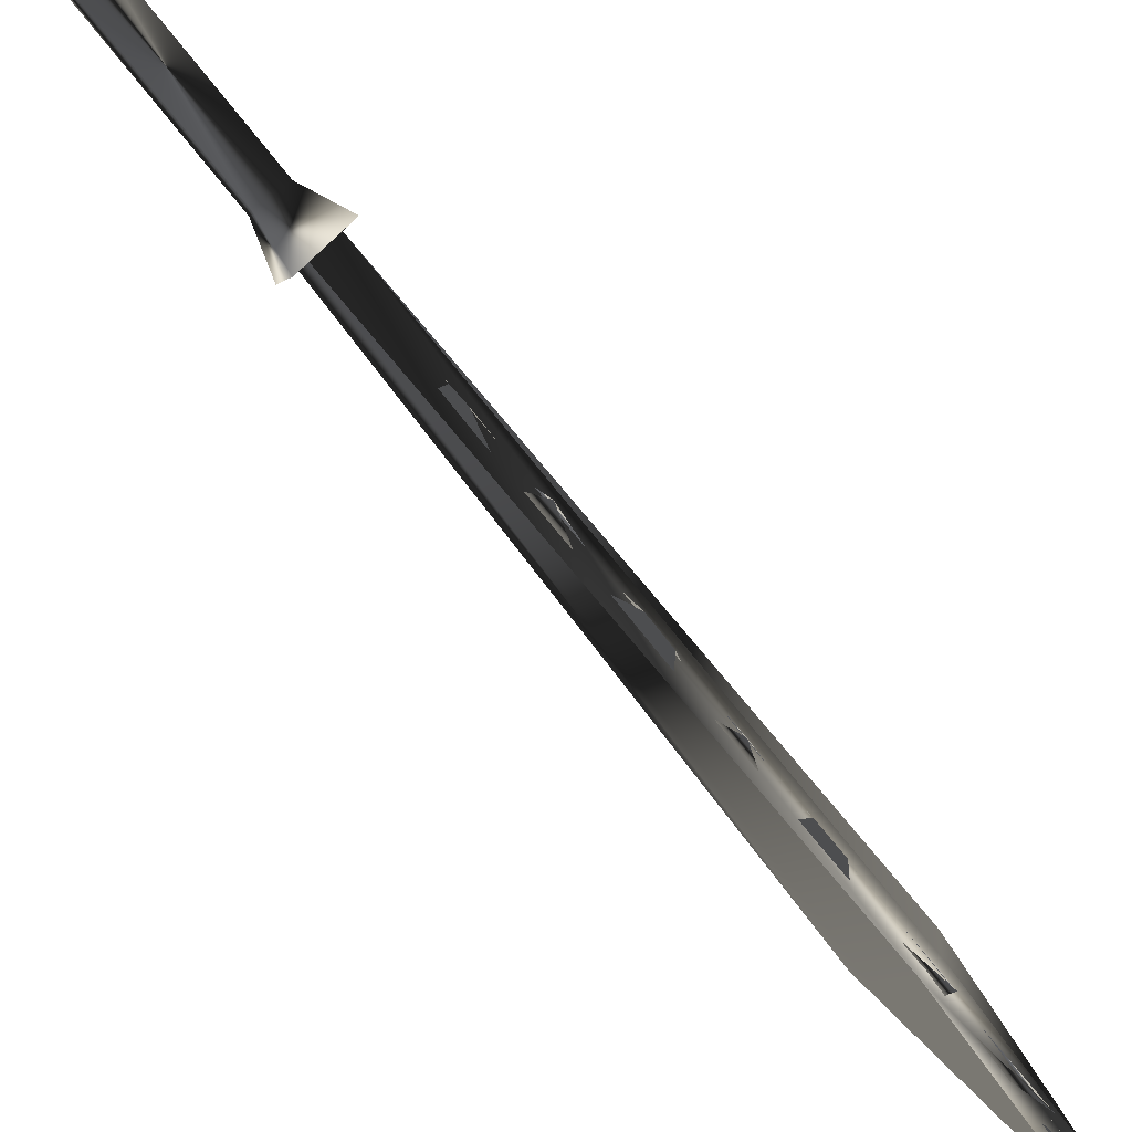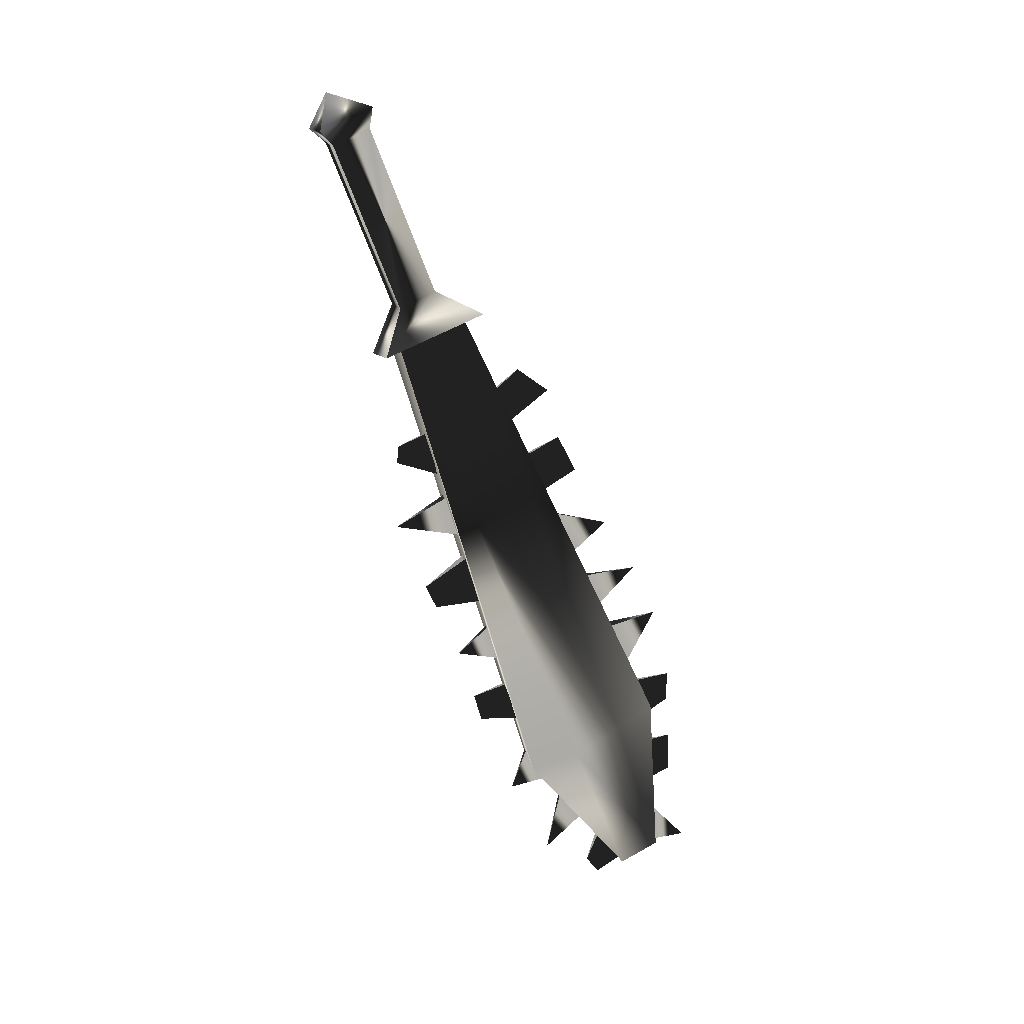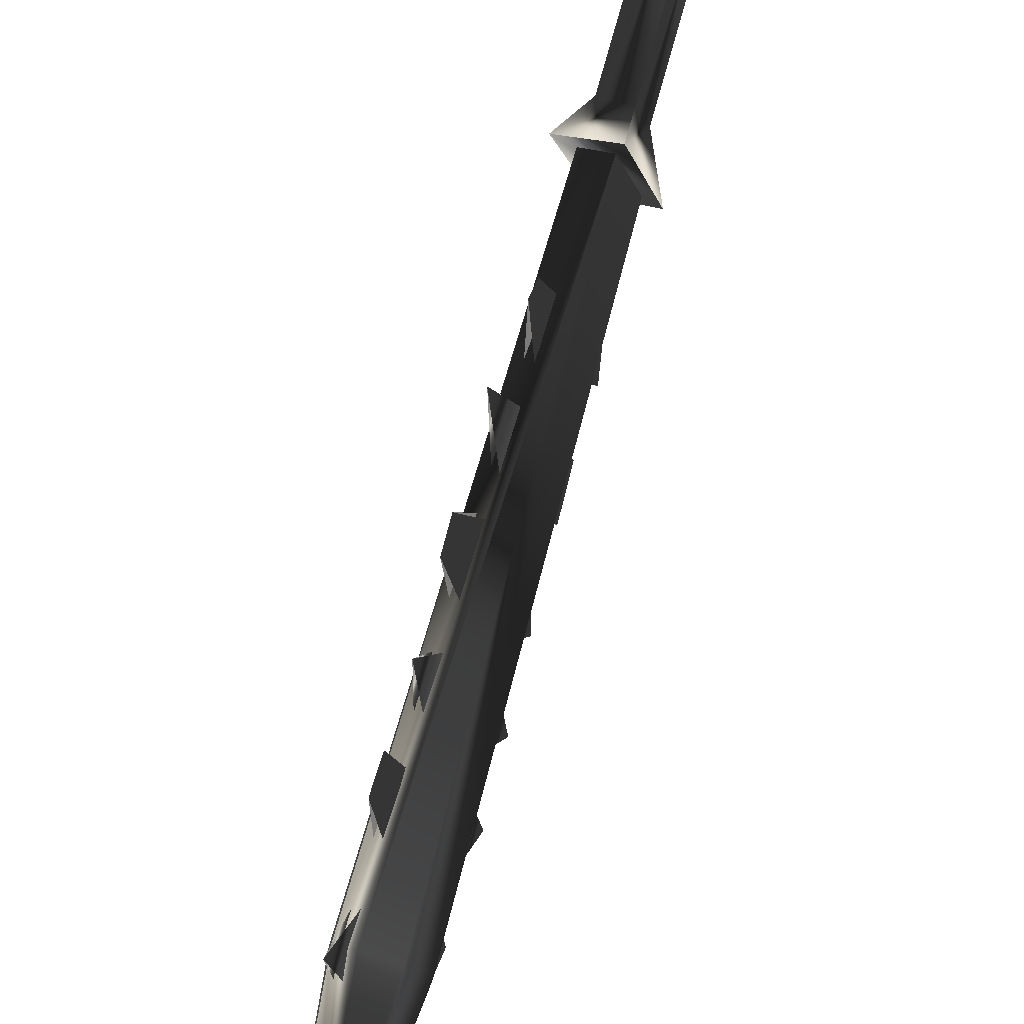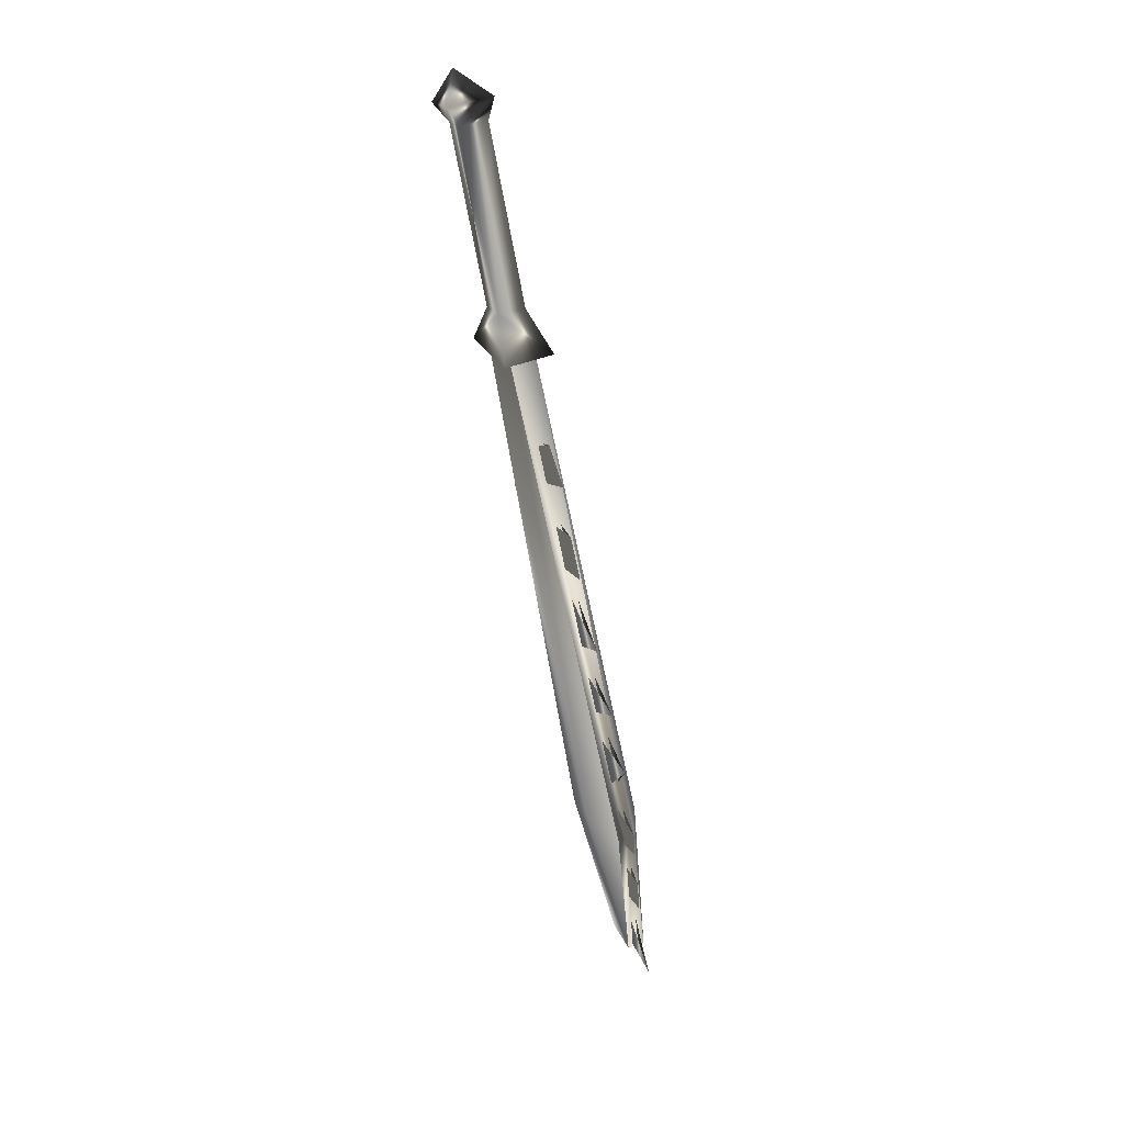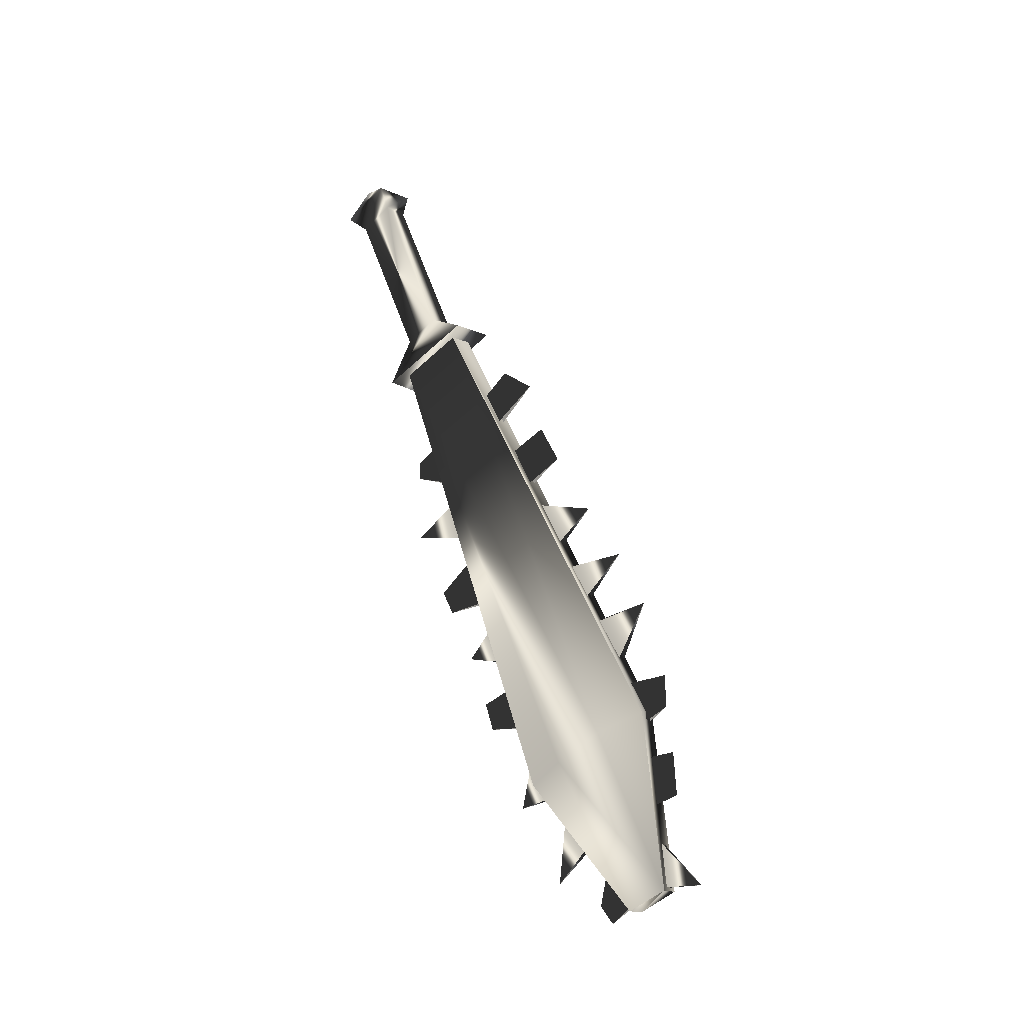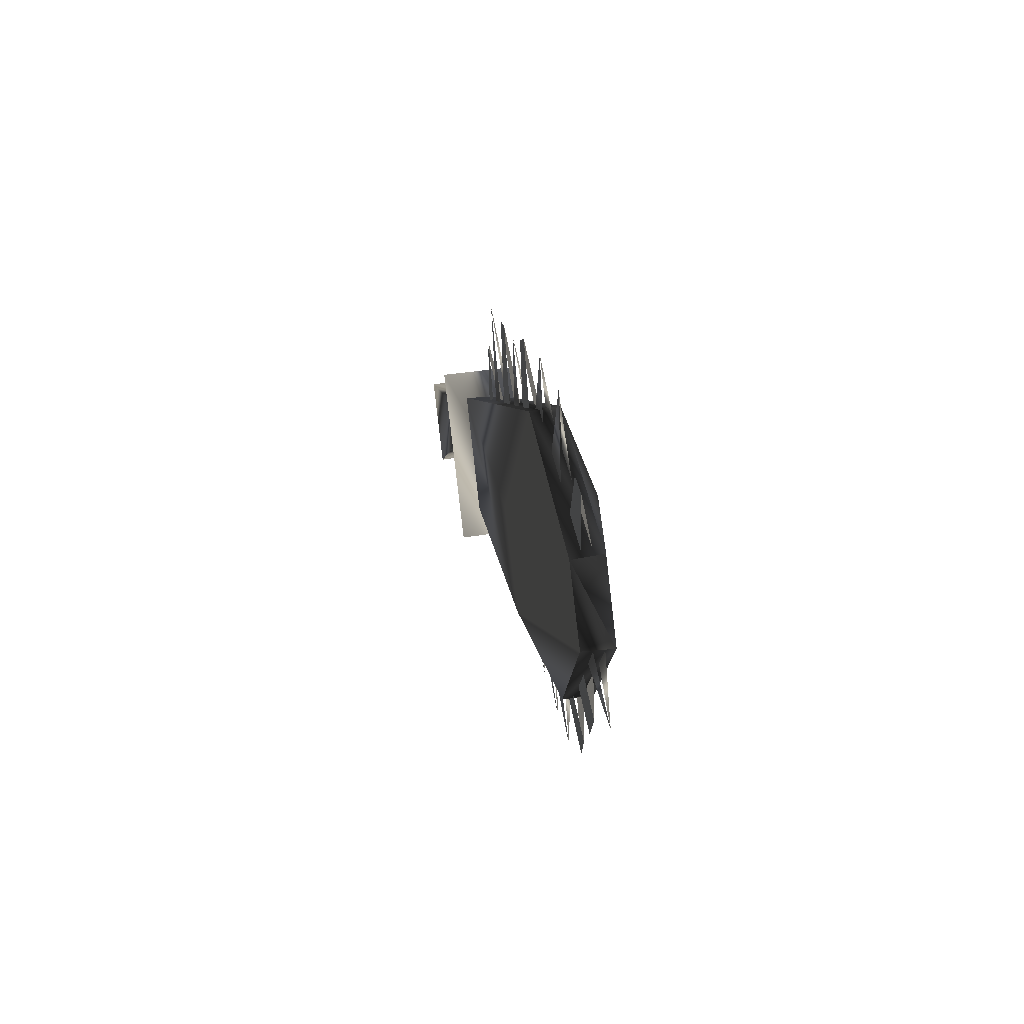
<metadata>
{"format":"obj","ext":"obj","renderer":"f3d","projection":"perspective","resolution":1024,"background":"white","views":[{"elev":69.3,"azim":-43.0,"up":"+Z"},{"elev":11.8,"azim":60.7,"up":"+Y"},{"elev":55.9,"azim":17.5,"up":"+Z"},{"elev":44.3,"azim":152.1,"up":"+Y"},{"elev":-17.0,"azim":123.1,"up":"+Y"},{"elev":-15.9,"azim":-4.6,"up":"+Z"}]}
</metadata>
<code>
o Models/weapon/frames/weapon_point_8
v 0.3497 -2.381 -5.273
v 0.7644 -3.323 -3.102
v 0.01173 -3.323 -3.155
v 1.102 -2.486 -5.167
v 0.7413 -16.1 -12.37
v 0.5493 -17.98 -8.026
v -0.02667 -16.72 -11.1
v 1.194 -17.46 -9.349
v -0.2801 -17.35 -9.561
v 1.448 -16.72 -10.88
v 0.05013 -17.98 -8.132
v 1.241 -16.2 -12.31
v 0.4802 -21.43 -12.84
v 0.8105 -21.96 -11.52
v 0.2805 -21.96 -11.63
v 1.01 -21.43 -12.79
v 0.2191 -17.04 -7.973
v 0.2882 -8.034 -5.008
v 0.2959 -6.045 -4.214
v 0.2114 -14.84 -7.02
v 0.2345 -12.75 -6.385
v 0.4034 -20.7 -10.67
v 0.3036 -18.82 -9.243
v 0.2729 -10.13 -5.643
v 0.3881 -21.75 -10.3
v 0.2345 -6.464 -3.208
v 0.1423 -15.15 -5.961
v 0.09621 -9.081 -3.208
v 0.1653 -18.61 -7.39
v 0.2268 -21.02 -8.767
v 0.1193 -11.17 -4.214
v 0.15 -13.58 -5.379
v 0.6031 -20.7 -10.67
v 0.4034 -14.84 -6.967
v 0.4725 -10.23 -5.643
v 0.4879 -8.139 -4.955
v 0.4956 -6.045 -4.161
v 0.4188 -17.04 -7.92
v 0.4341 -12.75 -6.332
v 0.5033 -18.82 -9.19
v 0.2421 -13.9 -6.861
v 0.2421 -18.4 -8.608
v 0.4725 -21.75 -11.57
v 0.2652 -9.395 -5.326
v 0.3727 -19.86 -10.14
v 0.2191 -16.1 -7.549
v 0.2421 -11.8 -6.12
v 0.2575 -7.406 -4.479
v 0.1269 -11.91 -4.585
v 0.2037 -6.987 -3.208
v 0.4265 -22.27 -10.73
v 0.1346 -15.99 -6.226
v 0.6722 -21.75 -11.57
v 0.4111 -16.1 -7.549
v 0.4649 -9.5 -5.326
v 0.4418 -11.8 -6.067
v 0.4572 -7.406 -4.479
v 0.5724 -19.86 -10.09
v 0.4418 -13.9 -6.861
v 0.4418 -18.4 -8.608
v 0.726 -18.92 -12.31
v 0.7797 -17.56 -12.15
v 1.033 -17.46 -13.21
v 0.9718 -18.71 -13.27
v 0.9257 -19.03 -12.31
v 0.9718 -17.56 -12.1
v 1.087 -16.1 -13.05
v 0.8489 -16.51 -12.26
v 0.8412 -15.26 -11.73
v 1.141 -15.15 -13.05
v 1.033 -15.26 -11.68
v 1.041 -16.51 -12.21
v 0.7567 -10.44 -9.296
v 0.7106 -8.976 -8.396
v 1.072 -9.5 -10.46
v 0.9103 -8.976 -8.343
v 0.9564 -10.44 -9.243
v 0.9948 -6.464 -8.661
v 1.018 -7.615 -9.296
v 0.7106 -8.244 -8.079
v 0.6722 -7.092 -7.337
v 0.8719 -7.092 -7.337
v 0.9103 -8.244 -8.079
v 1.01 -4.894 -8.237
v 0.6569 -5.94 -6.808
v 0.6492 -4.894 -6.279
v 0.9026 -4.161 -7.179
v 0.8412 -4.894 -6.279
v 0.8566 -5.94 -6.755
v 0.6492 -21.33 -12.68
v 0.7029 -19.86 -12.47
v 0.9257 -21.33 -13.95
v 0.8489 -21.33 -12.63
v 0.895 -19.86 -12.47
v 1.164 -12.85 -12.42
v 1.056 -14.42 -11.47
v 0.8566 -14.42 -11.52
v 1.026 -13.16 -10.78
v 0.8258 -13.06 -10.78
v 1.141 -11.17 -11.57
v 0.9871 -12.43 -10.2
v 0.7874 -12.43 -10.25
v 0.9794 -11.28 -9.72
v 0.7797 -11.28 -9.72
v 0.03477 -2.172 -5.855
v 1.486 -2.276 -5.643
v 0.9794 -3.533 -2.52
v -0.4721 -3.533 -2.732
v 0.15 -1.544 -4.32
v 0.9564 -1.544 -4.214
v 0.7797 -2.067 -3.102
v -0.03435 -1.962 -3.208
v 0.1193 3.377 -2.202
v 0.9334 3.377 -2.096
v 0.749 2.853 -0.9847
v -0.05739 2.958 -1.091
v -0.05739 4.109 -2.255
v 1.279 4.005 -2.043
v 1.018 3.272 -0.4553
v -0.3185 3.377 -0.667
v 0.5263 4.424 -0.8788
f 108 107 106
f 106 105 108
f 120 117 121
f 117 118 121
f 118 119 121
f 119 120 121
f 116 113 117
f 116 117 120
f 117 113 114
f 114 118 117
f 118 114 115
f 115 119 118
f 115 116 120
f 115 120 119
f 116 112 109
f 109 113 116
f 113 109 110
f 110 114 113
f 114 110 111
f 111 115 114
f 115 111 112
f 112 116 115
f 108 105 109
f 108 109 112
f 105 106 110
f 105 110 109
f 110 106 107
f 107 111 110
f 111 107 108
f 108 112 111
f 14 15 11
f 14 11 6
f 16 12 5
f 16 5 13
f 15 13 7
f 7 9 15
f 15 9 11
f 6 8 14
f 16 14 8
f 8 10 16
f 5 7 13
f 16 10 12
f 4 1 5
f 4 5 12
f 5 1 7
f 7 1 3
f 7 3 9
f 9 3 11
f 11 3 2
f 2 6 11
f 6 2 8
f 10 8 2
f 2 4 10
f 10 4 12
f 16 13 15
f 15 14 16
f 61 63 62
f 61 64 63
f 65 63 64
f 63 65 66
f 67 69 68
f 69 67 70
f 67 71 70
f 67 72 71
f 75 74 73
f 75 77 76
f 78 80 79
f 80 78 81
f 78 83 82
f 79 83 78
f 84 86 85
f 86 84 87
f 84 88 87
f 84 89 88
f 90 92 91
f 92 93 94
f 97 95 99
f 95 96 98
f 102 100 104
f 100 101 103
f 45 23 30
f 30 40 58
f 52 46 20
f 20 27 52
f 52 27 34
f 52 34 54
f 49 47 24
f 24 31 49
f 49 31 35
f 49 35 56
f 44 18 28
f 28 36 55
f 50 48 19
f 19 26 50
f 50 26 37
f 50 37 57
f 43 22 25
f 43 25 51
f 53 51 25
f 25 33 53
f 42 17 29
f 29 38 60
f 41 21 32
f 32 39 59

</code>
